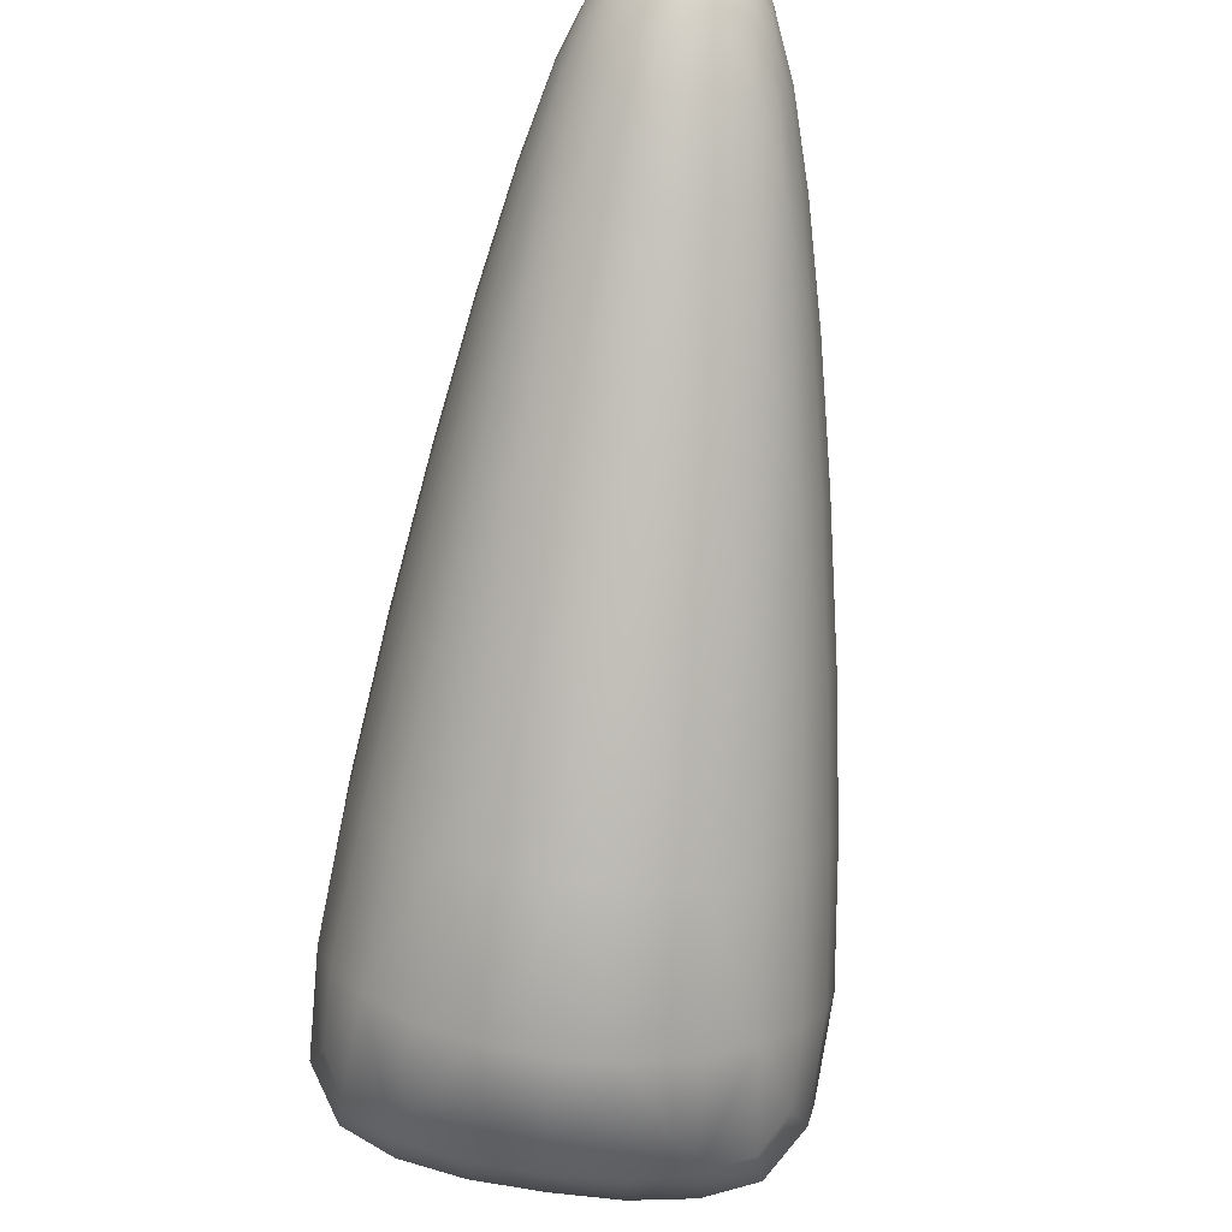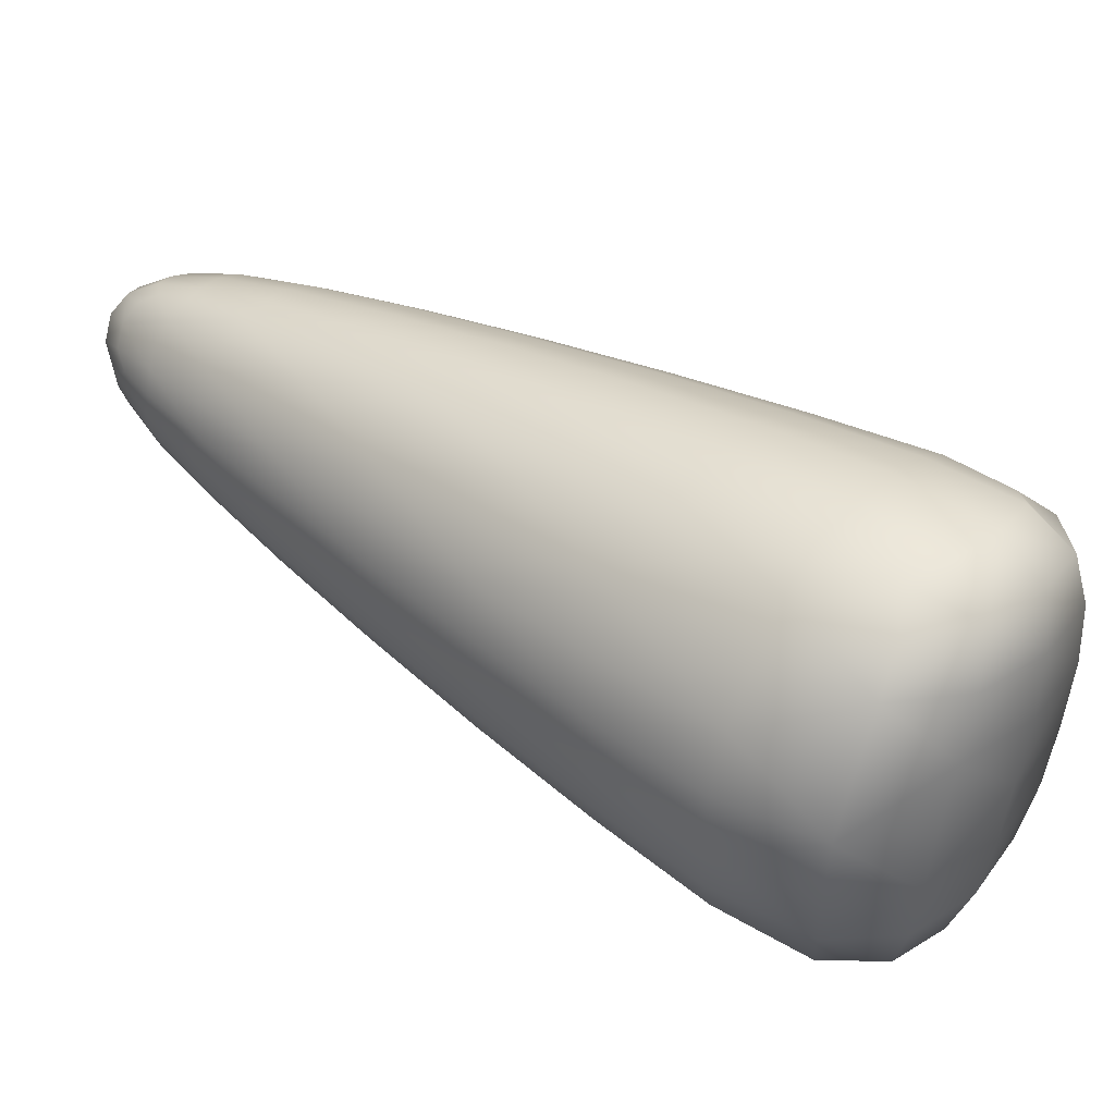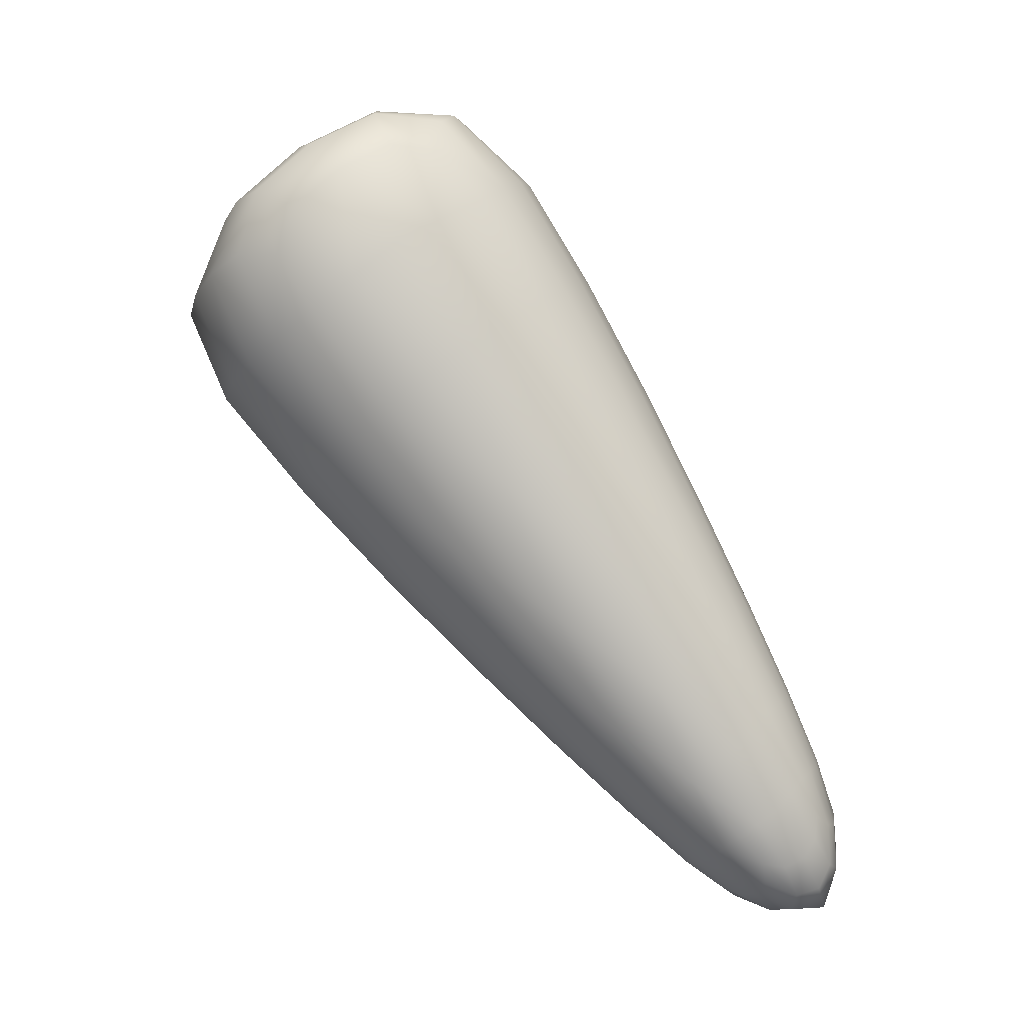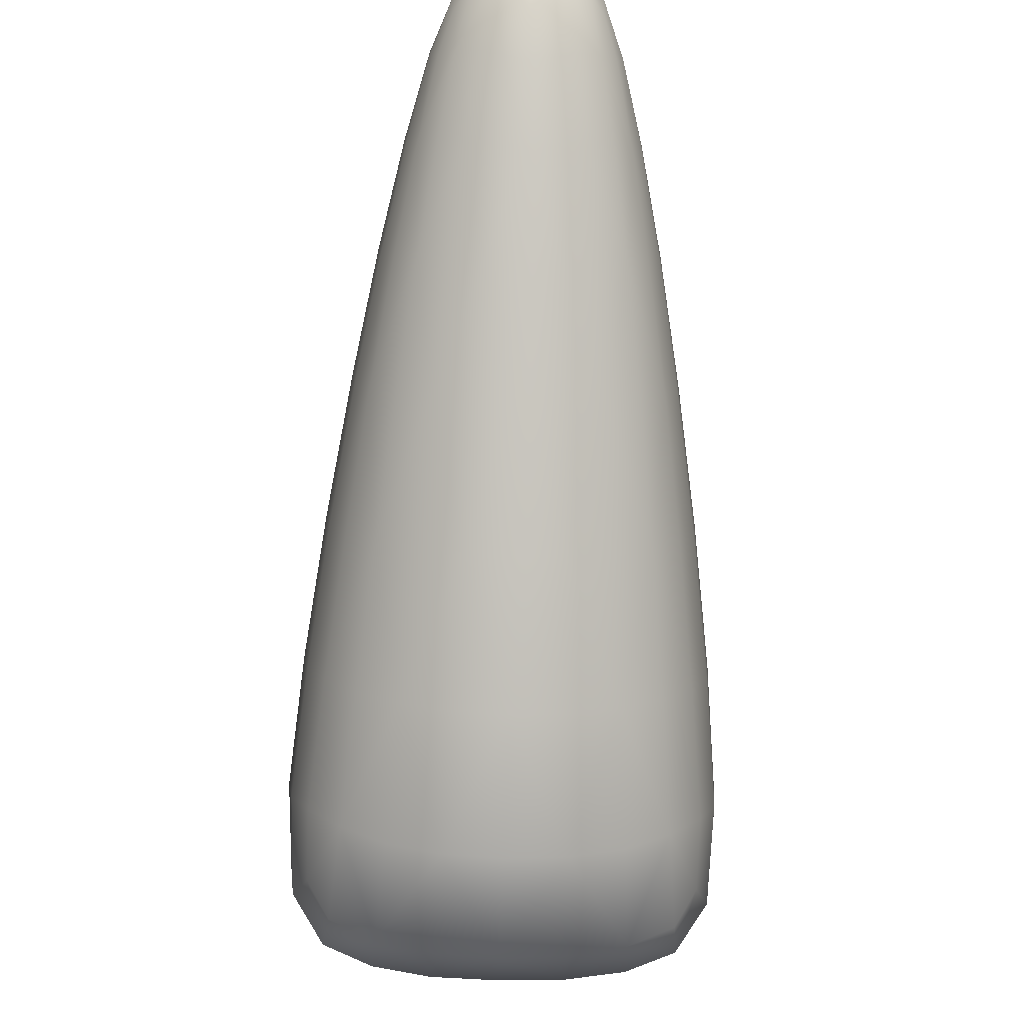
<metadata>
{"format":"obj","ext":"obj","renderer":"f3d","projection":"perspective","resolution":1024,"background":"white","views":[{"elev":66.7,"azim":7.6,"up":"+Y"},{"elev":-57.9,"azim":-98.6,"up":"+Y"},{"elev":-10.3,"azim":83.2,"up":"+Z"},{"elev":-44.1,"azim":177.7,"up":"+Y"}]}
</metadata>
<code>
o horn
v -0.01228 0.4567 -1.013
v -0.01486 0.45 -0.9996
v -0.01042 0.4525 -0.9976
v -0.03482 0.3465 -0.9151
v -0.03771 0.3495 -0.9064
v -0.03836 0.3612 -0.9201
v -0.03867 0.3582 -0.8985
v -0.03948 0.3691 -0.9135
v -0.0371 0.3835 -0.9331
v -0.03826 0.3779 -0.9079
v -0.03769 0.3683 -0.8926
v -0.03475 0.3775 -0.8923
v -0.03578 0.3913 -0.9276
v -0.03596 0.3758 -0.939
v -0.03243 0.3686 -0.9444
v -0.03482 0.3538 -0.9263
v -0.02881 0.3471 -0.9304
v -0.03059 0.3389 -0.9142
v -0.02194 0.3335 -0.9158
v -0.02661 0.3622 -0.9488
v -0.02394 0.3796 -0.9685
v -0.01888 0.3572 -0.9522
v -0.0206 0.3416 -0.9333
v -0.01048 0.3381 -0.9354
v -0.01113 0.3302 -0.9176
v 0.0005817 0.329 -0.9184
v -0.00963 0.354 -0.9544
v 0.01895 0.3572 -0.9522
v 0.02659 0.3622 -0.9488
v 0.0288 0.3471 -0.9304
v 0.02073 0.3416 -0.9333
v 0.02213 0.3335 -0.9158
v 0.01106 0.3381 -0.9354
v 0.0119 0.3302 -0.9176
v 0.0004419 0.3368 -0.9364
v 0.0002778 0.3529 -0.9552
v -0.008672 0.3723 -0.9736
v -0.01693 0.3751 -0.9716
v -0.01486 0.3934 -0.9903
v -0.02102 0.3972 -0.9876
v 0.009992 0.354 -0.9544
v 0.00888 0.3723 -0.9736
v 0.0001641 0.3713 -0.9743
v 9.509e-05 0.3901 -0.9924
v -0.007635 0.391 -0.9919
v 0.007756 0.391 -0.9919
v -0.006554 0.4079 -1.008
v 6.526e-05 0.4071 -1.008
v 5.593e-05 0.4216 -1.021
v -0.005457 0.4225 -1.021
v -0.004378 0.4344 -1.031
v -0.01065 0.4245 -1.02
v -0.01275 0.41 -1.007
v -0.01804 0.4133 -1.004
v -0.02571 0.4022 -0.984
v -0.02928 0.3853 -0.9643
v -0.03253 0.3919 -0.9594
v -0.02855 0.408 -0.9797
v -0.01516 0.4272 -1.018
v 0.005524 0.4225 -1.021
v 0.006634 0.4079 -1.008
v -0.02945 0.414 -0.975
v -0.02448 0.4224 -0.9977
v -0.02207 0.4175 -1.001
v -0.01858 0.4305 -1.016
v -0.01253 0.4383 -1.029
v -0.008638 0.4365 -1.031
v -0.006427 0.4462 -1.038
v -0.002744 0.4437 -1.038
v 1.492e-05 0.4505 -1.041
v 3.17e-05 0.4403 -1.036
v 0.002787 0.4437 -1.038
v 0.004434 0.4344 -1.031
v 0.006429 0.4462 -1.038
v 4.661e-05 0.4333 -1.031
v -0.02522 0.4276 -0.9936
v -0.01546 0.4406 -1.027
v -0.003725 0.4542 -1.041
v 2.051e-05 0.462 -1.041
v 0.003746 0.4542 -1.041
v 0.00864 0.4365 -1.031
v 0.01066 0.4245 -1.02
v 0.01803 0.4133 -1.004
v 0.01276 0.41 -1.007
v 0.0371 0.3835 -0.9331
v 0.03948 0.3691 -0.9135
v 0.03835 0.3612 -0.9201
v 0.03596 0.3758 -0.939
v 0.03253 0.3919 -0.9594
v 0.03243 0.3686 -0.9444
v 0.02928 0.3853 -0.9643
v 0.02393 0.3796 -0.9685
v 0.02571 0.4022 -0.984
v 0.02101 0.3972 -0.9876
v 0.01488 0.3934 -0.9903
v 0.03482 0.3538 -0.9263
v 0.01697 0.3751 -0.9716
v 0.03358 0.3989 -0.9542
v 0.02207 0.4175 -1.001
v 0.01252 0.4383 -1.029
v 0.01515 0.4272 -1.018
v 0.01858 0.4305 -1.016
v 0.02448 0.4224 -0.9977
v 0.02855 0.408 -0.9797
v 0.02945 0.414 -0.975
v 0.03231 0.4058 -0.9491
v 0.03578 0.3913 -0.9276
v 0.03826 0.3779 -0.9079
v 0.03213 0.3986 -0.9224
v 0.02523 0.4276 -0.9936
v 0.02891 0.4122 -0.9442
v 0.01545 0.4406 -1.027
v 0.01871 0.4091 -0.9141
v 0.0206 0.3962 -0.8933
v 0.02864 0.3919 -0.8976
v 0.0263 0.4045 -0.9178
v 0.02357 0.4176 -0.9401
v 0.02533 0.4255 -0.9661
v 0.02832 0.42 -0.9704
v 0.02428 0.4326 -0.9895
v 0.02105 0.4391 -1.009
v 0.0205 0.4347 -1.013
v 0.0168 0.4442 -1.024
v 0.01296 0.4464 -1.032
v 0.01266 0.4547 -1.031
v 0.01704 0.4481 -1.022
v 0.01663 0.4512 -1.018
v 0.01518 0.454 -1.015
v 0.01829 0.4468 -1.002
v 0.02033 0.4432 -1.006
v 0.02173 0.4372 -0.9857
v 0.01769 0.4411 -0.9824
v 0.01273 0.4571 -1.027
v 0.01274 0.4575 -1.022
v 0.01227 0.4567 -1.013
v 0.01485 0.45 -0.9996
v 0.01043 0.4525 -0.9976
v 0.0125 0.444 -0.9799
v 0.006499 0.4458 -0.9783
v 0.01461 0.4338 -0.9596
v 0.02064 0.4301 -0.9624
v 0.0167 0.4219 -0.9369
v 0.008468 0.4589 -1.012
v 8.017e-05 0.4367 -0.9571
v 6.898e-05 0.4465 -0.9776
v -0.006414 0.4458 -0.9783
v 0.007607 0.436 -0.9578
v 0.008703 0.4246 -0.9348
v 0.0001044 0.4255 -0.9341
v 6.526e-05 0.4544 -0.9952
v -0.005327 0.4539 -0.9959
v 0.005407 0.4539 -0.9959
v 0.004355 0.4601 -1.01
v 0.006326 0.4628 -1.024
v 0.002758 0.4638 -1.021
v 0.008179 0.4613 -1.032
v 0.01002 0.4606 -1.024
v 0.007393 0.4591 -1.037
v 0.003701 0.4639 -1.033
v -0.01249 0.444 -0.9799
v -0.004281 0.4601 -1.01
v 6.153e-05 0.4604 -1.009
v 4.475e-05 0.463 -1.018
v 2.237e-05 0.4649 -1.029
v -0.003679 0.4639 -1.033
v -0.006321 0.4628 -1.024
v -0.002694 0.4638 -1.021
v -0.008465 0.4589 -1.012
v 0.03466 0.3859 -0.9028
v 0.03475 0.3775 -0.8923
v 0.03056 0.379 -0.8847
v 0.02209 0.3822 -0.8801
v 0.01091 0.3993 -0.8906
v 0.009801 0.4122 -0.9117
v 0.0001697 0.4133 -0.9109
v -0.008571 0.4246 -0.9348
v -0.007506 0.436 -0.9578
v -0.0146 0.4338 -0.9596
v -0.009583 0.4122 -0.9117
v 0.0118 0.3848 -0.8774
v 0.0004437 0.3859 -0.8765
v 0.000302 0.4006 -0.8896
v -0.01052 0.3993 -0.8906
v -0.01867 0.4091 -0.9141
v -0.01668 0.4219 -0.9369
v -0.02051 0.3962 -0.8933
v -0.02195 0.3822 -0.8801
v -0.01121 0.3848 -0.8774
v 0.03769 0.3683 -0.8926
v 0.03866 0.3582 -0.8985
v 0.0377 0.3495 -0.9064
v 0.03481 0.3465 -0.9151
v 0.03058 0.3389 -0.9142
v -0.008278 0.4542 -1.038
v -0.007374 0.4591 -1.037
v -0.01266 0.4547 -1.031
v -0.01663 0.4512 -1.018
v -0.01273 0.4571 -1.027
v -0.01704 0.4481 -1.022
v -0.01022 0.4472 -1.036
v -0.01296 0.4464 -1.032
v -0.01289 0.4508 -1.033
v -0.0168 0.4442 -1.024
v -0.02105 0.4391 -1.009
v -0.02033 0.4432 -1.006
v -0.01829 0.4468 -1.002
v -0.02427 0.4326 -0.9895
v -0.02173 0.4372 -0.9857
v -0.02533 0.4255 -0.9661
v -0.0177 0.4411 -0.9824
v -0.02065 0.4301 -0.9624
v -0.02832 0.42 -0.9704
v -0.0205 0.4347 -1.013
v -0.03231 0.4058 -0.9491
v -0.02891 0.4122 -0.9442
v -0.03358 0.3989 -0.9542
v -0.03213 0.3986 -0.9224
v -0.03466 0.3859 -0.9028
v -0.02865 0.3919 -0.8976
v -0.02358 0.4176 -0.9401
v -0.02631 0.4045 -0.9178
v -0.03056 0.379 -0.8847
v -0.01519 0.454 -1.015
v -0.01274 0.4575 -1.022
v -0.008174 0.4613 -1.032
v -0.01003 0.4606 -1.024
v 0.01228 0.3358 -0.9014
v 0.02293 0.3382 -0.9008
v -0.01146 0.3358 -0.9014
v 0.0006209 0.3351 -0.902
v 0.0005948 0.3498 -0.8881
v -0.01156 0.3499 -0.888
v 0.0005388 0.3679 -0.8778
v -0.01152 0.3673 -0.8783
v -0.023 0.3507 -0.8888
v -0.02273 0.3382 -0.9008
v -0.03199 0.3423 -0.9012
v -0.0326 0.3527 -0.8913
v -0.032 0.3655 -0.8842
v -0.02276 0.3662 -0.8802
v 0.01223 0.3673 -0.8783
v 0.01234 0.3499 -0.888
v 0.02318 0.3507 -0.8888
v 0.03198 0.3423 -0.9012
v 0.03259 0.3527 -0.8913
v 0.03199 0.3655 -0.8842
v 0.02293 0.3662 -0.8802
v 0.01021 0.4472 -1.036
v 0.008286 0.4542 -1.038
v 0.01289 0.4508 -1.033
f 1 2 3
f 4 5 6
f 6 5 7
f 6 8 9
f 7 8 6
f 10 8 7
f 7 11 10
f 10 11 12
f 9 8 10
f 10 13 9
f 6 14 15
f 15 16 6
f 6 16 4
f 4 16 17
f 17 18 4
f 19 18 17
f 17 16 15
f 15 20 17
f 21 20 15
f 22 20 21
f 17 20 22
f 22 23 17
f 17 23 19
f 19 23 24
f 24 25 19
f 26 25 24
f 24 23 22
f 22 27 24
f 28 29 30
f 30 31 28
f 32 31 30
f 33 31 32
f 32 34 33
f 33 34 26
f 26 35 33
f 24 35 26
f 36 35 24
f 24 27 36
f 36 27 37
f 37 27 22
f 22 38 37
f 21 38 22
f 39 38 21
f 21 40 39
f 33 35 36
f 36 41 33
f 28 31 33
f 33 41 28
f 28 41 42
f 42 41 36
f 36 43 42
f 37 43 36
f 44 43 37
f 37 45 44
f 44 46 42
f 42 43 44
f 44 45 47
f 47 45 39
f 39 45 37
f 37 38 39
f 47 48 44
f 49 48 47
f 47 50 49
f 49 50 51
f 51 50 52
f 52 50 47
f 47 53 52
f 39 53 47
f 54 53 39
f 39 40 54
f 54 40 55
f 55 40 21
f 21 56 55
f 15 56 21
f 57 56 15
f 15 14 57
f 57 14 9
f 9 14 6
f 57 58 55
f 55 56 57
f 54 59 52
f 52 53 54
f 49 60 61
f 61 48 49
f 62 58 57
f 63 58 62
f 55 58 63
f 63 64 55
f 55 64 54
f 54 64 65
f 65 59 54
f 66 59 65
f 52 59 66
f 66 67 52
f 52 67 51
f 51 67 68
f 68 69 51
f 70 69 68
f 71 69 70
f 70 72 71
f 71 72 73
f 73 72 74
f 68 67 66
f 65 64 63
f 73 75 71
f 62 76 63
f 65 77 66
f 68 78 70
f 70 78 79
f 79 80 70
f 70 80 74
f 74 72 70
f 73 81 82
f 83 84 82
f 85 86 87
f 87 88 85
f 85 88 89
f 89 88 90
f 90 91 89
f 92 91 90
f 93 91 92
f 92 94 93
f 93 94 83
f 83 94 95
f 95 84 83
f 61 84 95
f 82 84 61
f 61 60 82
f 82 60 73
f 73 60 49
f 49 75 73
f 51 75 49
f 71 75 51
f 51 69 71
f 89 91 93
f 90 88 87
f 87 96 90
f 95 94 92
f 92 97 95
f 89 98 85
f 83 99 93
f 74 81 73
f 100 81 74
f 82 81 100
f 100 101 82
f 82 101 83
f 83 101 102
f 102 99 83
f 103 99 102
f 93 99 103
f 103 104 93
f 93 104 89
f 89 104 105
f 105 98 89
f 106 98 105
f 85 98 106
f 106 107 85
f 85 107 108
f 108 107 109
f 103 110 105
f 105 104 103
f 106 111 109
f 109 107 106
f 102 101 100
f 100 112 102
f 113 114 115
f 115 116 113
f 109 116 115
f 117 116 109
f 109 111 117
f 117 111 118
f 118 111 106
f 106 119 118
f 105 119 106
f 120 119 105
f 105 110 120
f 120 110 121
f 121 110 103
f 103 122 121
f 102 122 103
f 123 122 102
f 102 112 123
f 123 112 124
f 125 126 123
f 127 128 129
f 129 130 127
f 127 130 121
f 121 130 120
f 120 130 129
f 129 131 120
f 132 131 129
f 118 131 132
f 120 131 118
f 118 119 120
f 127 133 134
f 134 128 127
f 135 128 134
f 129 128 135
f 135 136 129
f 129 136 132
f 132 136 137
f 137 138 132
f 139 138 137
f 140 138 139
f 132 138 140
f 140 141 132
f 132 141 118
f 118 141 117
f 117 141 140
f 140 142 117
f 135 143 137
f 137 136 135
f 144 145 146
f 139 145 144
f 144 147 139
f 139 147 140
f 140 147 148
f 148 142 140
f 113 142 148
f 117 142 113
f 113 116 117
f 144 149 148
f 148 147 144
f 150 151 146
f 150 152 153
f 154 155 153
f 121 122 123
f 123 126 121
f 121 126 127
f 127 126 125
f 125 133 127
f 156 133 125
f 134 133 156
f 156 157 134
f 134 157 135
f 135 157 154
f 154 143 135
f 153 143 154
f 137 143 153
f 153 152 137
f 137 152 139
f 139 152 150
f 150 145 139
f 146 145 150
f 125 158 156
f 156 158 79
f 79 159 156
f 156 159 154
f 154 157 156
f 3 160 146
f 146 151 3
f 3 151 161
f 161 151 150
f 150 162 161
f 153 162 150
f 163 162 153
f 153 155 163
f 163 155 164
f 164 155 154
f 154 159 164
f 164 159 79
f 79 165 164
f 164 165 166
f 166 167 164
f 161 167 166
f 163 167 161
f 161 162 163
f 164 167 163
f 161 168 3
f 166 168 161
f 109 169 108
f 115 169 109
f 170 169 115
f 115 171 170
f 172 171 115
f 115 114 172
f 172 114 173
f 173 114 113
f 113 174 173
f 148 174 113
f 175 174 148
f 148 149 175
f 175 149 176
f 176 149 144
f 144 177 176
f 146 177 144
f 178 177 146
f 146 160 178
f 173 174 175
f 176 179 175
f 173 180 172
f 181 180 173
f 173 182 181
f 175 182 173
f 183 182 175
f 175 179 183
f 183 179 184
f 184 179 176
f 176 185 184
f 178 185 176
f 176 177 178
f 184 186 183
f 183 186 187
f 187 188 183
f 183 188 181
f 181 182 183
f 108 189 190
f 170 189 108
f 108 169 170
f 108 86 85
f 190 86 108
f 87 86 190
f 190 191 87
f 87 191 192
f 192 96 87
f 30 96 192
f 90 96 30
f 30 29 90
f 90 29 92
f 92 29 28
f 28 97 92
f 42 97 28
f 95 97 42
f 42 46 95
f 95 46 61
f 61 46 44
f 44 48 61
f 30 193 32
f 192 193 30
f 194 195 79
f 196 195 194
f 197 198 196
f 196 199 197
f 194 200 201
f 201 202 194
f 194 202 196
f 196 202 203
f 203 199 196
f 204 199 203
f 197 199 204
f 204 205 197
f 197 205 206
f 206 205 207
f 207 208 206
f 209 208 207
f 210 208 209
f 209 211 210
f 207 205 204
f 203 202 201
f 210 2 206
f 206 208 210
f 207 212 209
f 203 213 204
f 79 78 194
f 194 78 68
f 68 200 194
f 66 200 68
f 201 200 66
f 66 77 201
f 201 77 203
f 203 77 65
f 65 213 203
f 63 213 65
f 204 213 63
f 63 76 204
f 204 76 207
f 207 76 62
f 62 212 207
f 214 212 62
f 209 212 214
f 214 215 209
f 62 216 214
f 217 215 214
f 217 218 219
f 209 215 220
f 220 215 217
f 217 221 220
f 219 221 217
f 184 221 219
f 219 186 184
f 187 186 219
f 219 222 187
f 12 222 219
f 219 218 12
f 12 218 10
f 10 218 217
f 217 13 10
f 214 13 217
f 9 13 214
f 214 216 9
f 9 216 57
f 57 216 62
f 220 221 184
f 184 185 220
f 220 185 178
f 220 211 209
f 178 211 220
f 210 211 178
f 178 160 210
f 210 160 3
f 3 2 210
f 206 2 1
f 1 223 206
f 206 223 197
f 197 223 224
f 224 198 197
f 225 198 224
f 196 198 225
f 225 195 196
f 79 195 225
f 225 165 79
f 166 165 225
f 225 226 166
f 166 226 1
f 1 226 224
f 224 223 1
f 224 226 225
f 1 168 166
f 3 168 1
f 26 34 227
f 227 34 32
f 32 228 227
f 19 25 229
f 229 25 26
f 26 230 229
f 227 230 26
f 231 230 227
f 229 230 231
f 231 232 229
f 231 233 234
f 234 232 231
f 235 232 234
f 229 232 235
f 235 236 229
f 229 236 19
f 19 236 237
f 237 18 19
f 4 18 237
f 237 5 4
f 7 5 237
f 237 238 7
f 7 238 239
f 239 238 235
f 235 240 239
f 234 240 235
f 187 240 234
f 234 188 187
f 181 188 234
f 235 238 237
f 237 236 235
f 239 11 7
f 12 11 239
f 239 222 12
f 187 222 239
f 239 240 187
f 234 233 181
f 181 233 241
f 241 233 231
f 231 242 241
f 227 242 231
f 243 242 227
f 227 228 243
f 243 228 244
f 244 228 32
f 32 193 244
f 244 193 192
f 192 191 244
f 244 191 190
f 190 245 244
f 246 245 190
f 243 245 246
f 246 247 243
f 243 247 241
f 241 247 172
f 172 180 241
f 241 180 181
f 244 245 243
f 190 189 246
f 246 189 170
f 170 171 246
f 246 171 172
f 172 247 246
f 241 242 243
f 124 112 100
f 100 248 124
f 74 248 100
f 249 248 74
f 74 80 249
f 249 80 79
f 79 158 249
f 249 158 125
f 125 250 249
f 123 250 125
f 124 250 123
f 249 250 124
f 124 248 249

</code>
